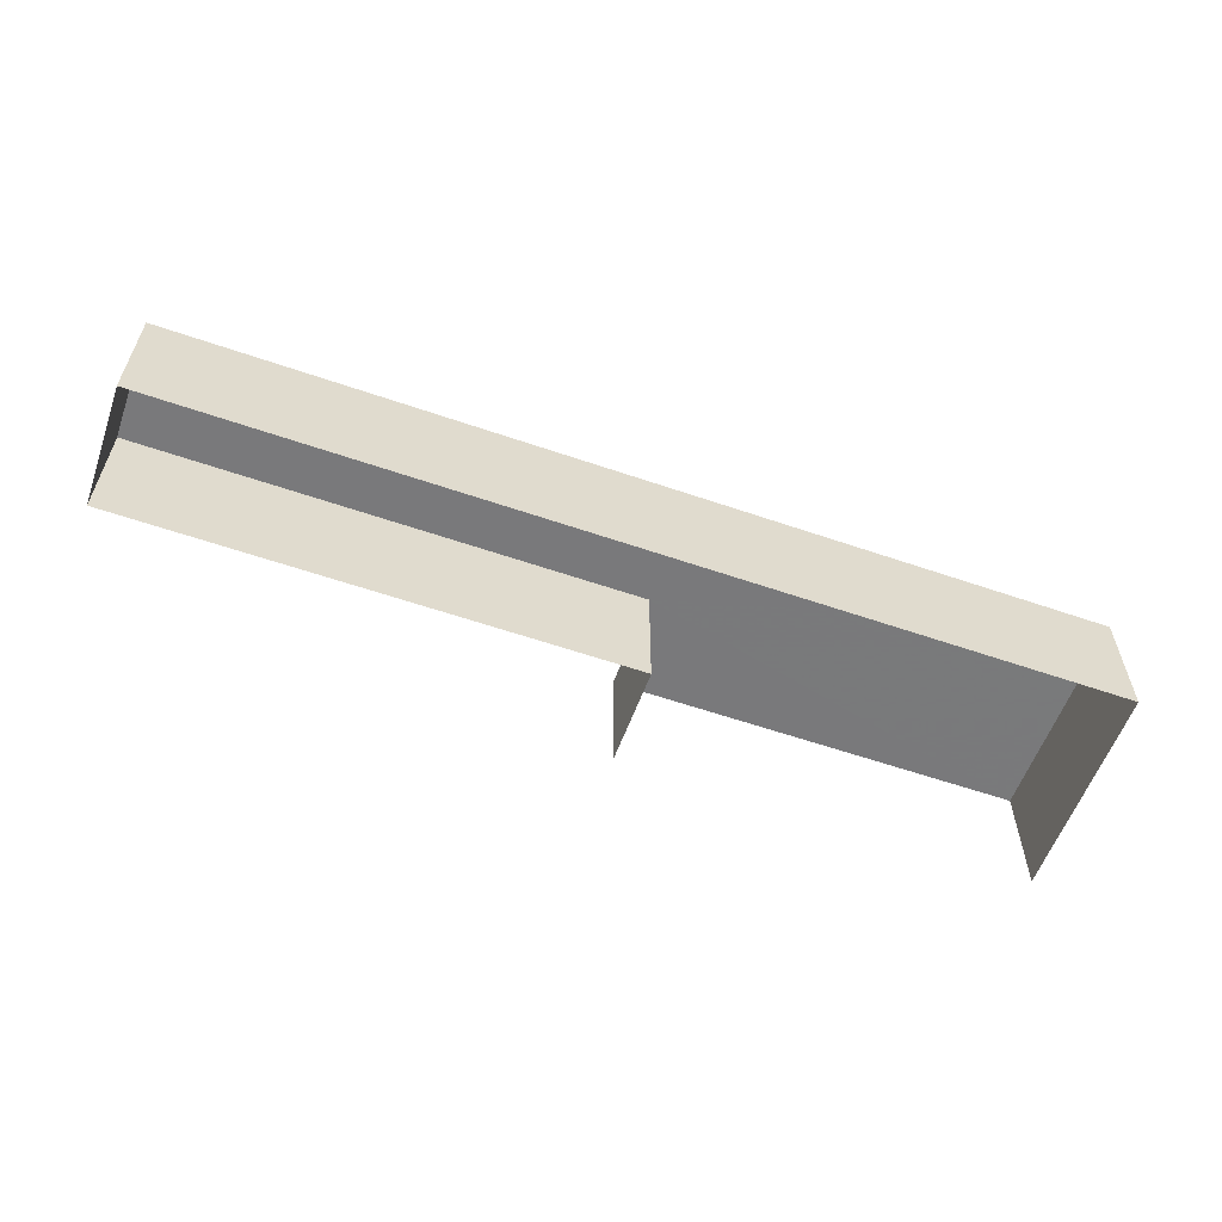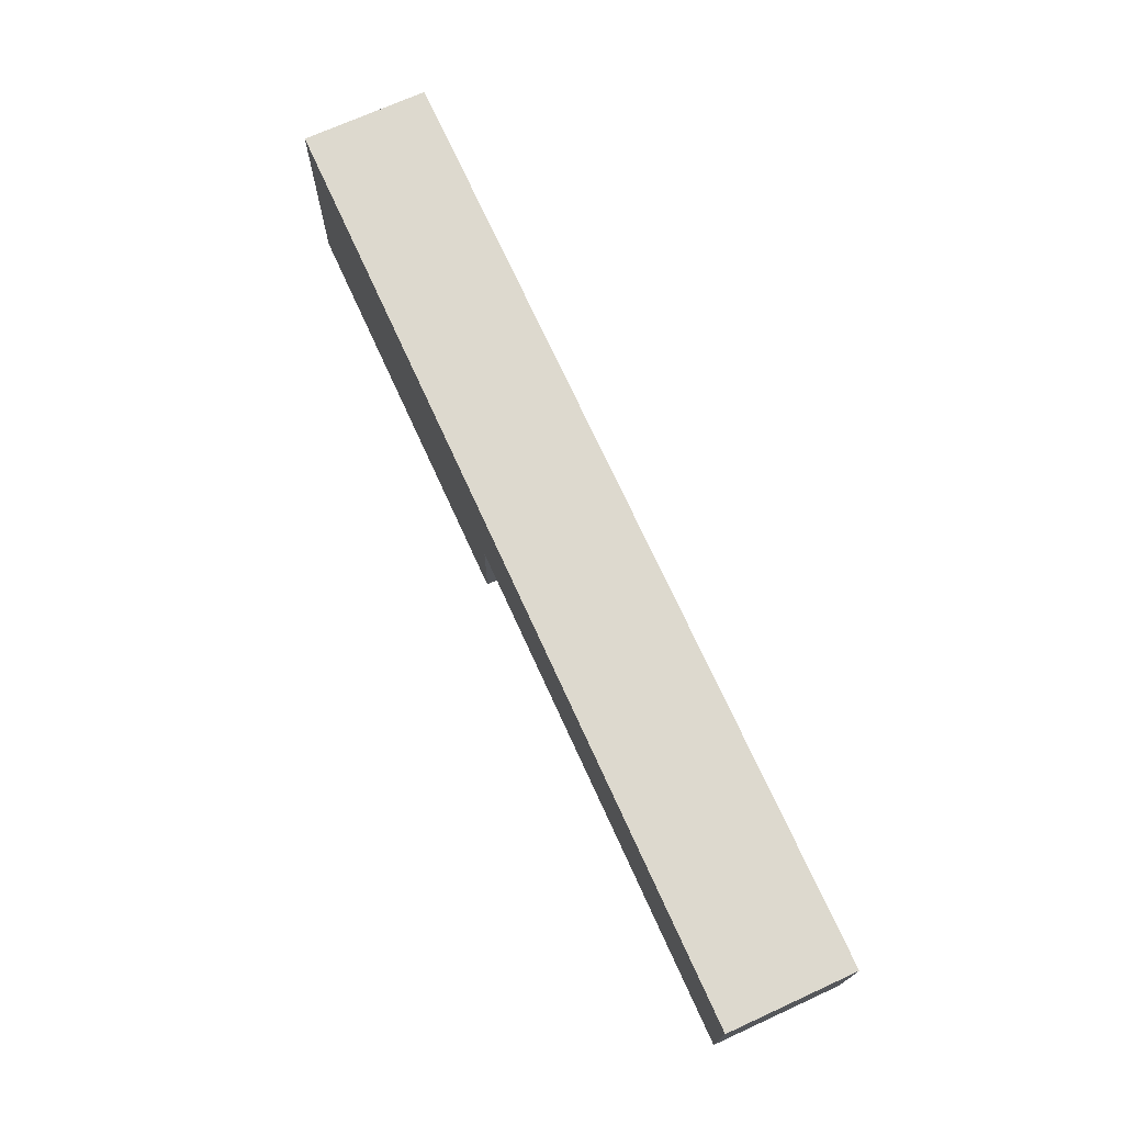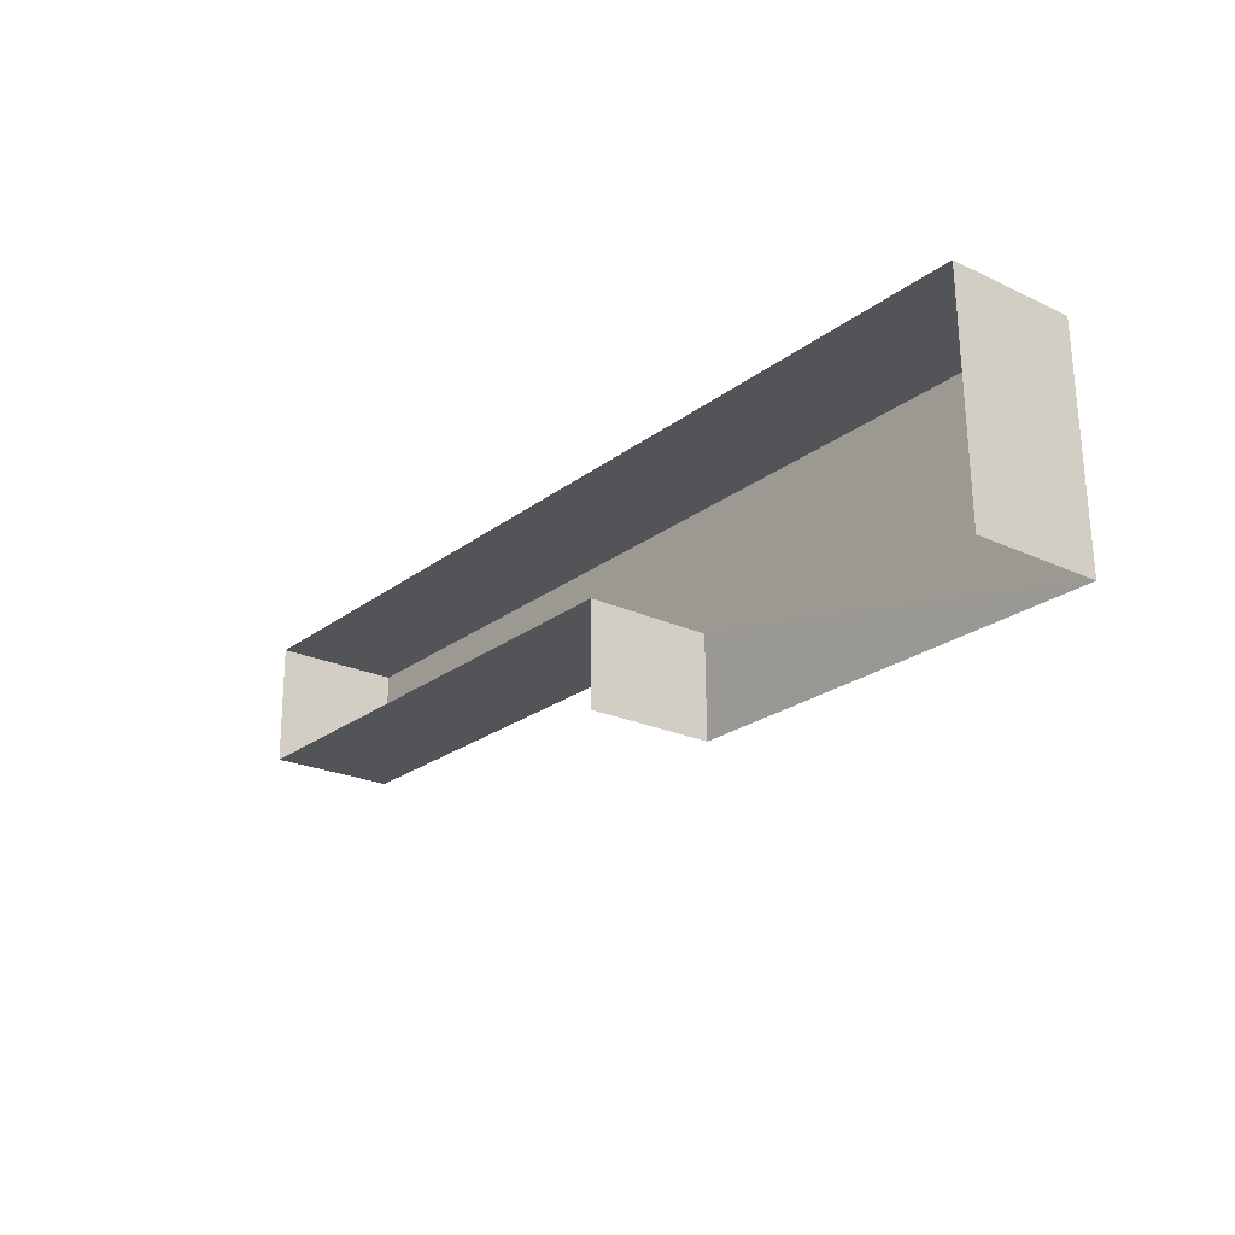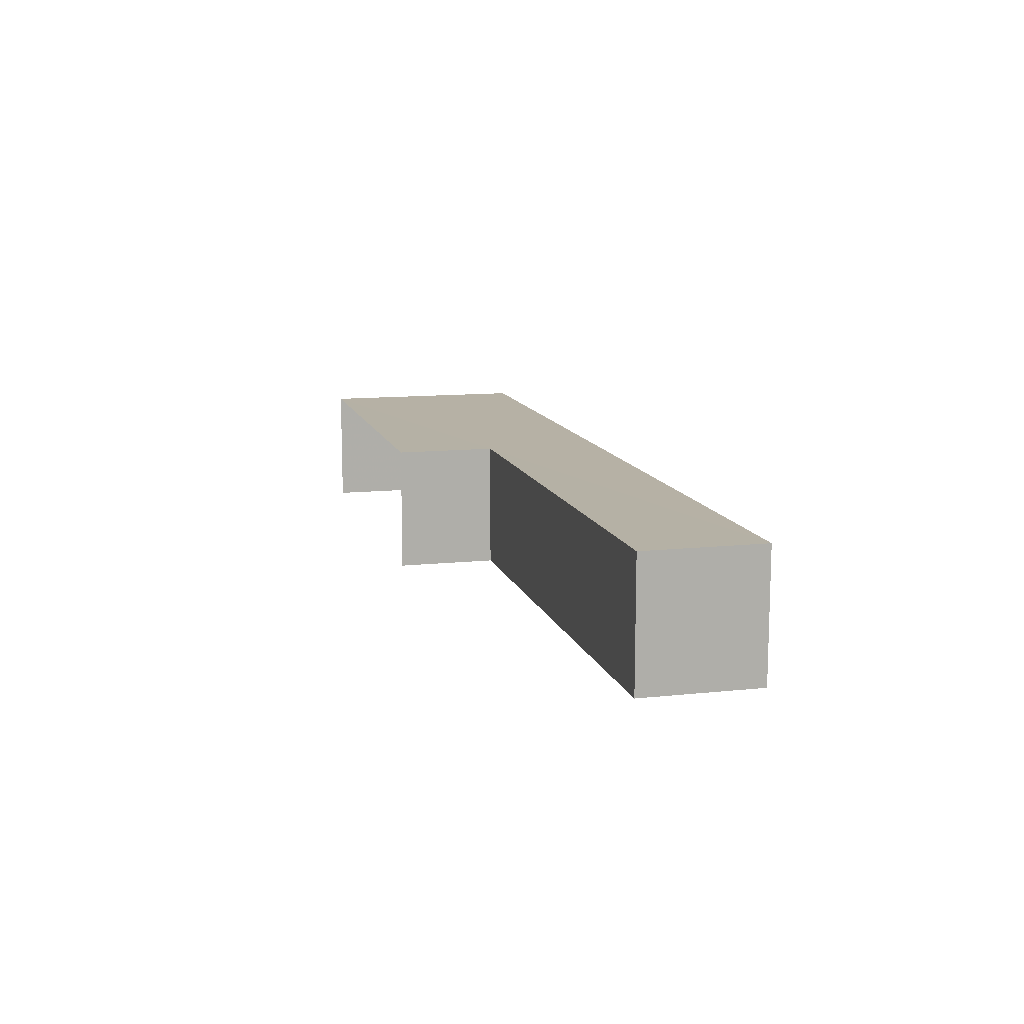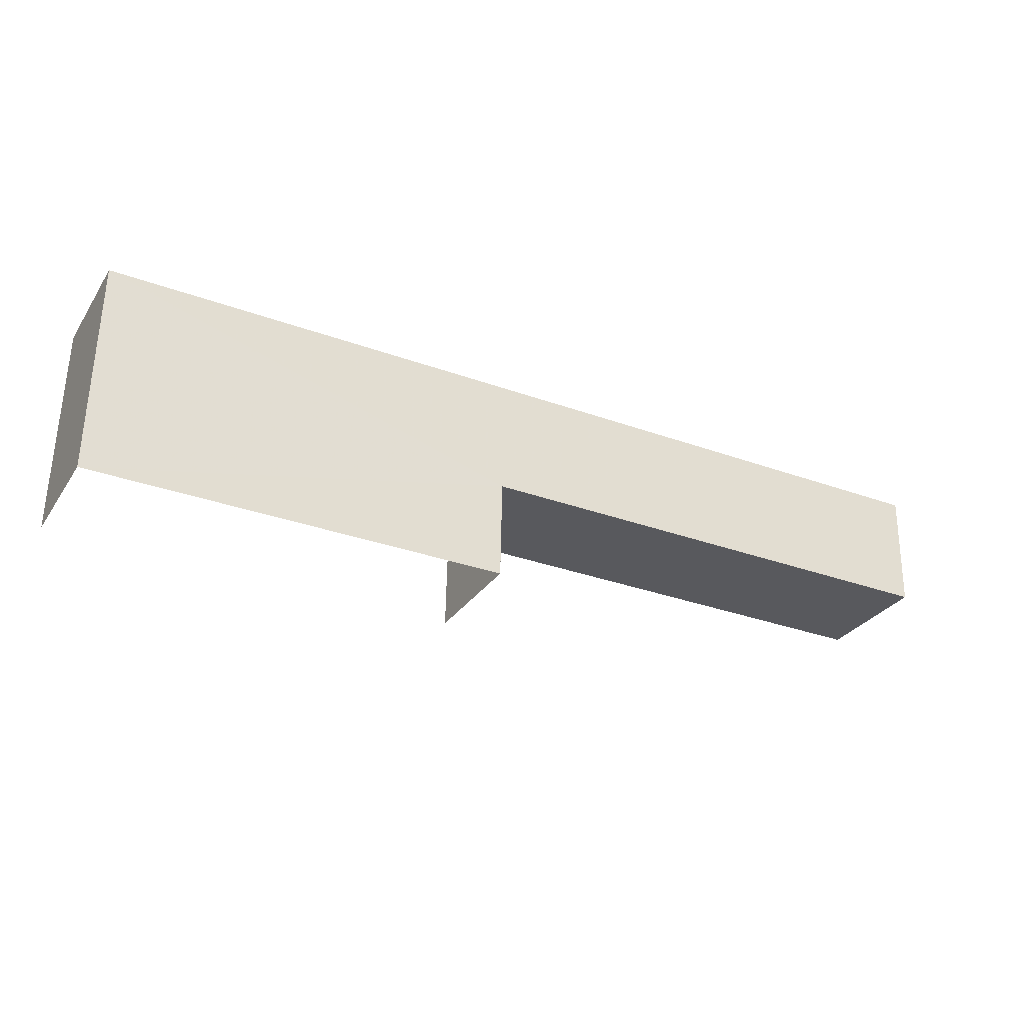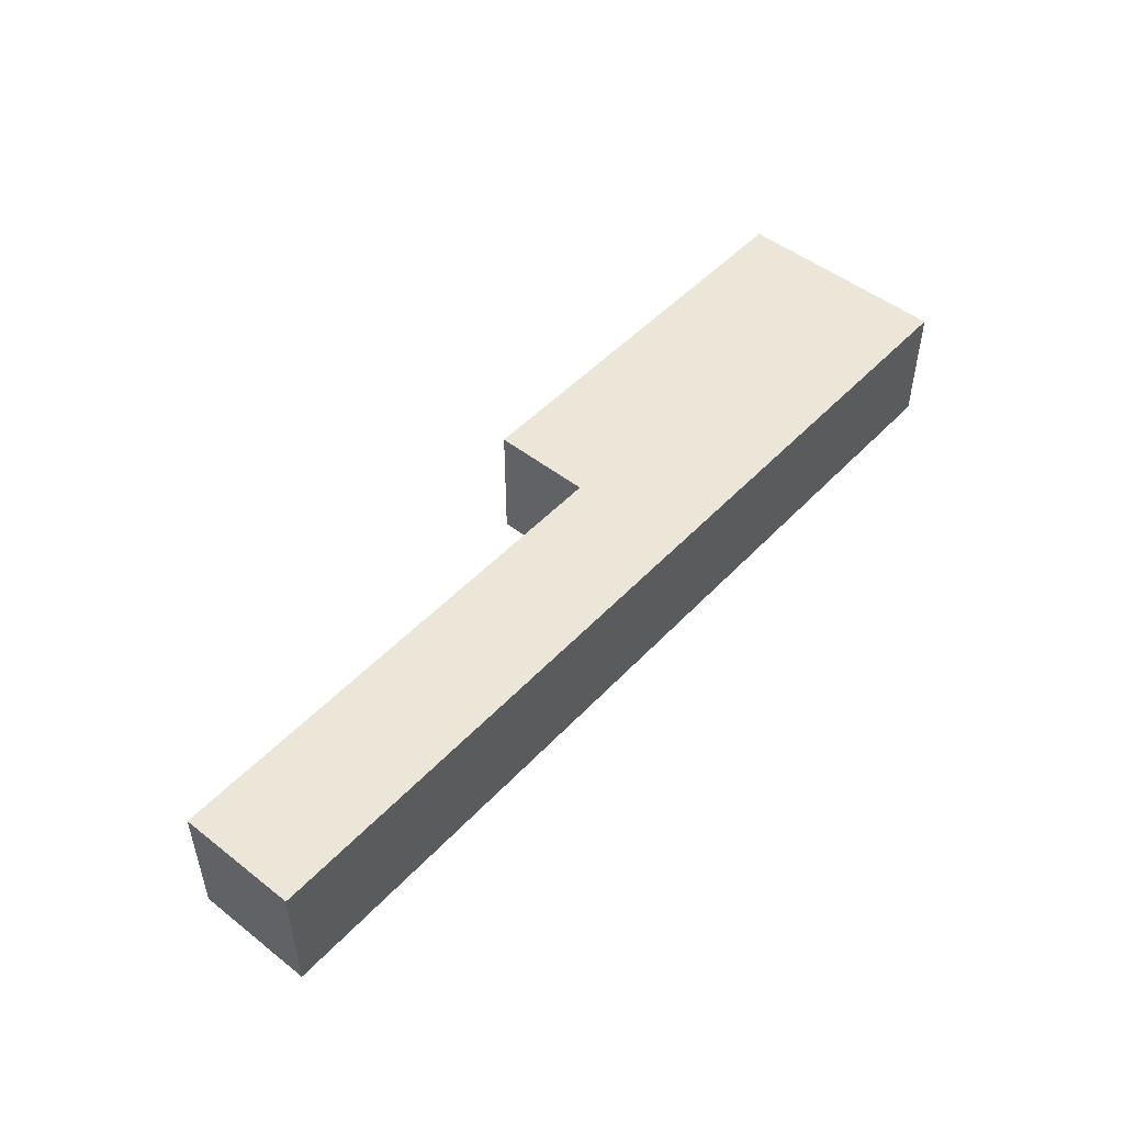
<metadata>
{"format":"obj","ext":"obj","renderer":"f3d","projection":"perspective","resolution":1024,"background":"white","views":[{"elev":-57.9,"azim":159.4,"up":"+Z"},{"elev":71.0,"azim":65.5,"up":"+Y"},{"elev":-22.5,"azim":-128.8,"up":"+Y"},{"elev":11.9,"azim":74.8,"up":"+Z"},{"elev":-29.4,"azim":-27.3,"up":"+Y"},{"elev":49.2,"azim":130.0,"up":"+Z"}]}
</metadata>
<code>
v -3.72e+05 -1.049e+05 28.56
v -3.72e+05 -1.049e+05 28.56
v -3.72e+05 -1.049e+05 28.56
v -3.72e+05 -1.049e+05 28.56
v -3.72e+05 -1.049e+05 28.56
v -3.72e+05 -1.049e+05 28.56
v -3.72e+05 -1.049e+05 33.64
v -3.72e+05 -1.049e+05 33.64
v -3.72e+05 -1.049e+05 33.64
v -3.72e+05 -1.049e+05 33.64
v -3.72e+05 -1.049e+05 33.64
v -3.72e+05 -1.049e+05 33.64
f 1 2 3
f 2 4 3
f 3 5 6
f 3 4 5
f 11 2 1
f 12 11 1
f 7 8 9
f 8 10 9
f 9 11 12
f 9 10 11
f 4 11 10
f 4 2 11
f 3 6 7
f 9 3 7
f 8 6 5
f 8 7 6
f 8 5 4
f 10 8 4
f 3 12 1
f 3 9 12

</code>
